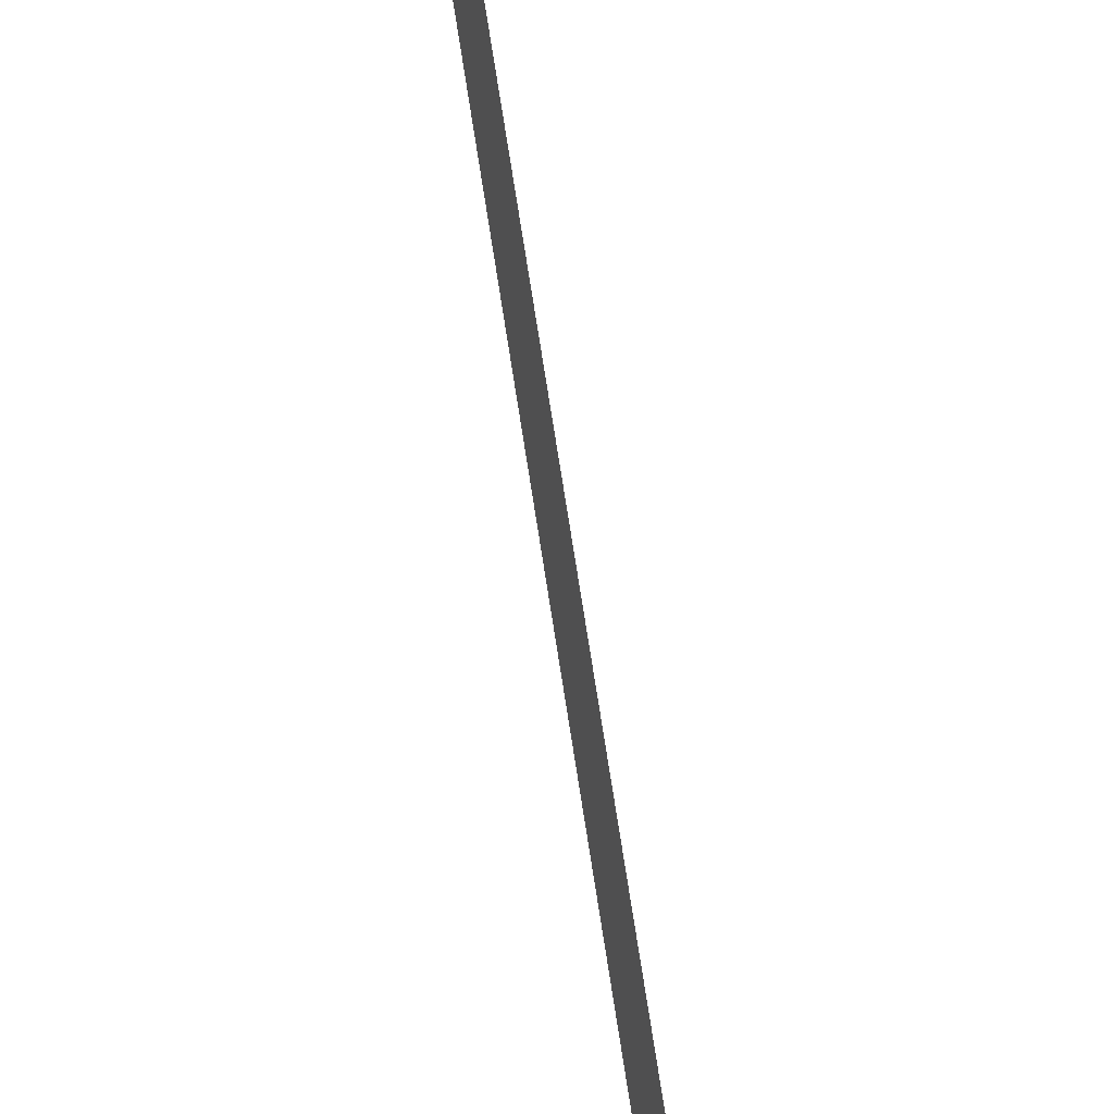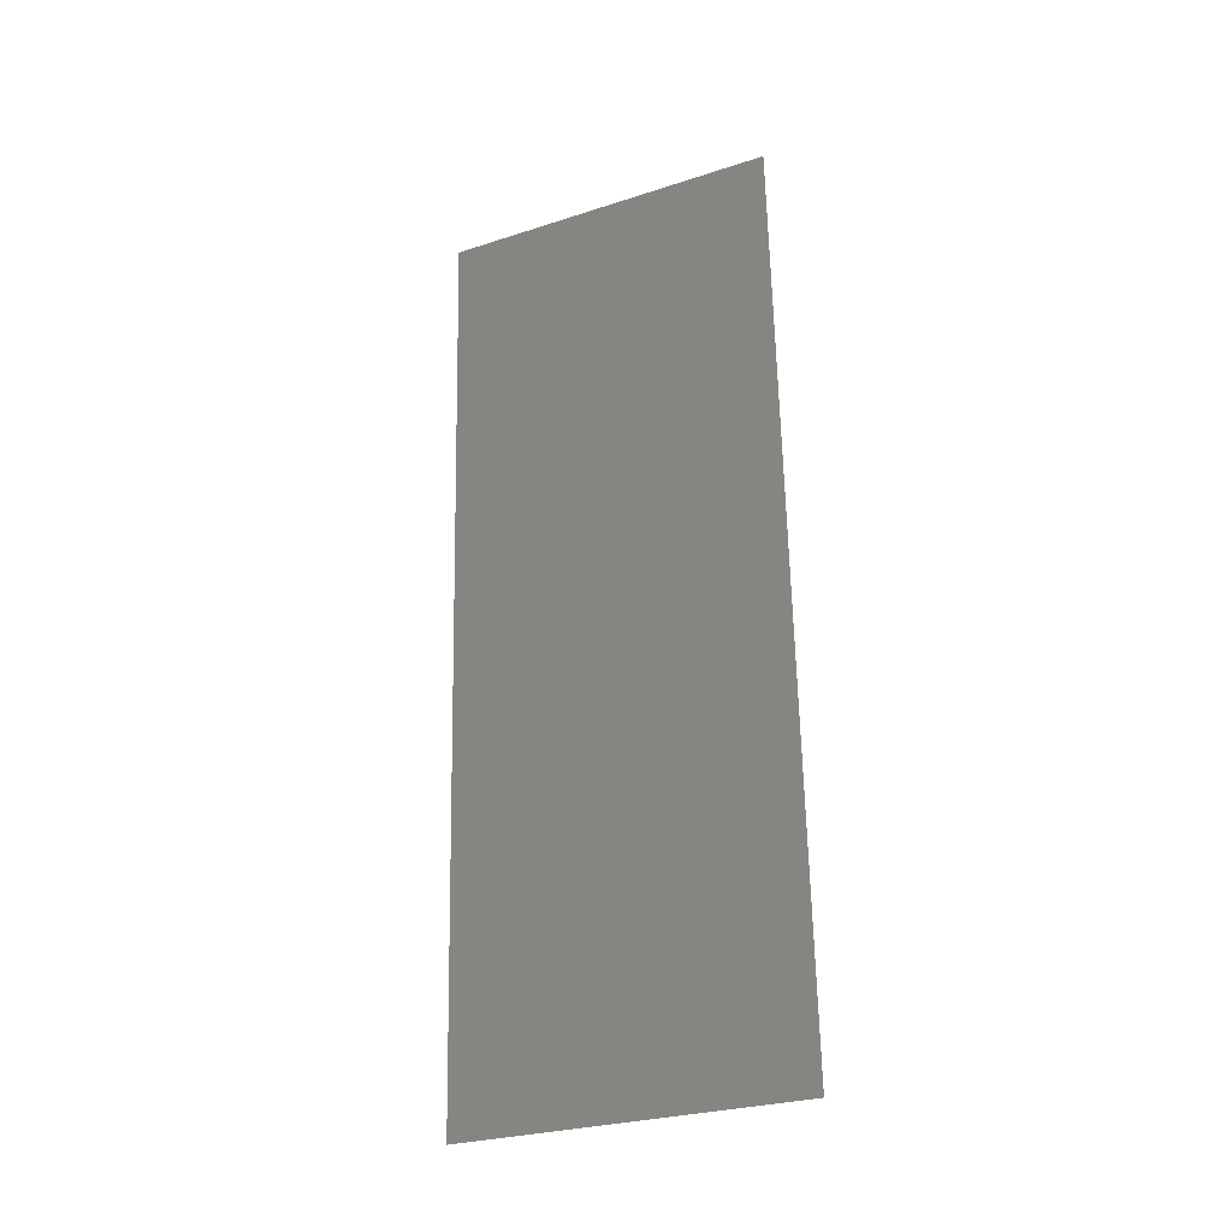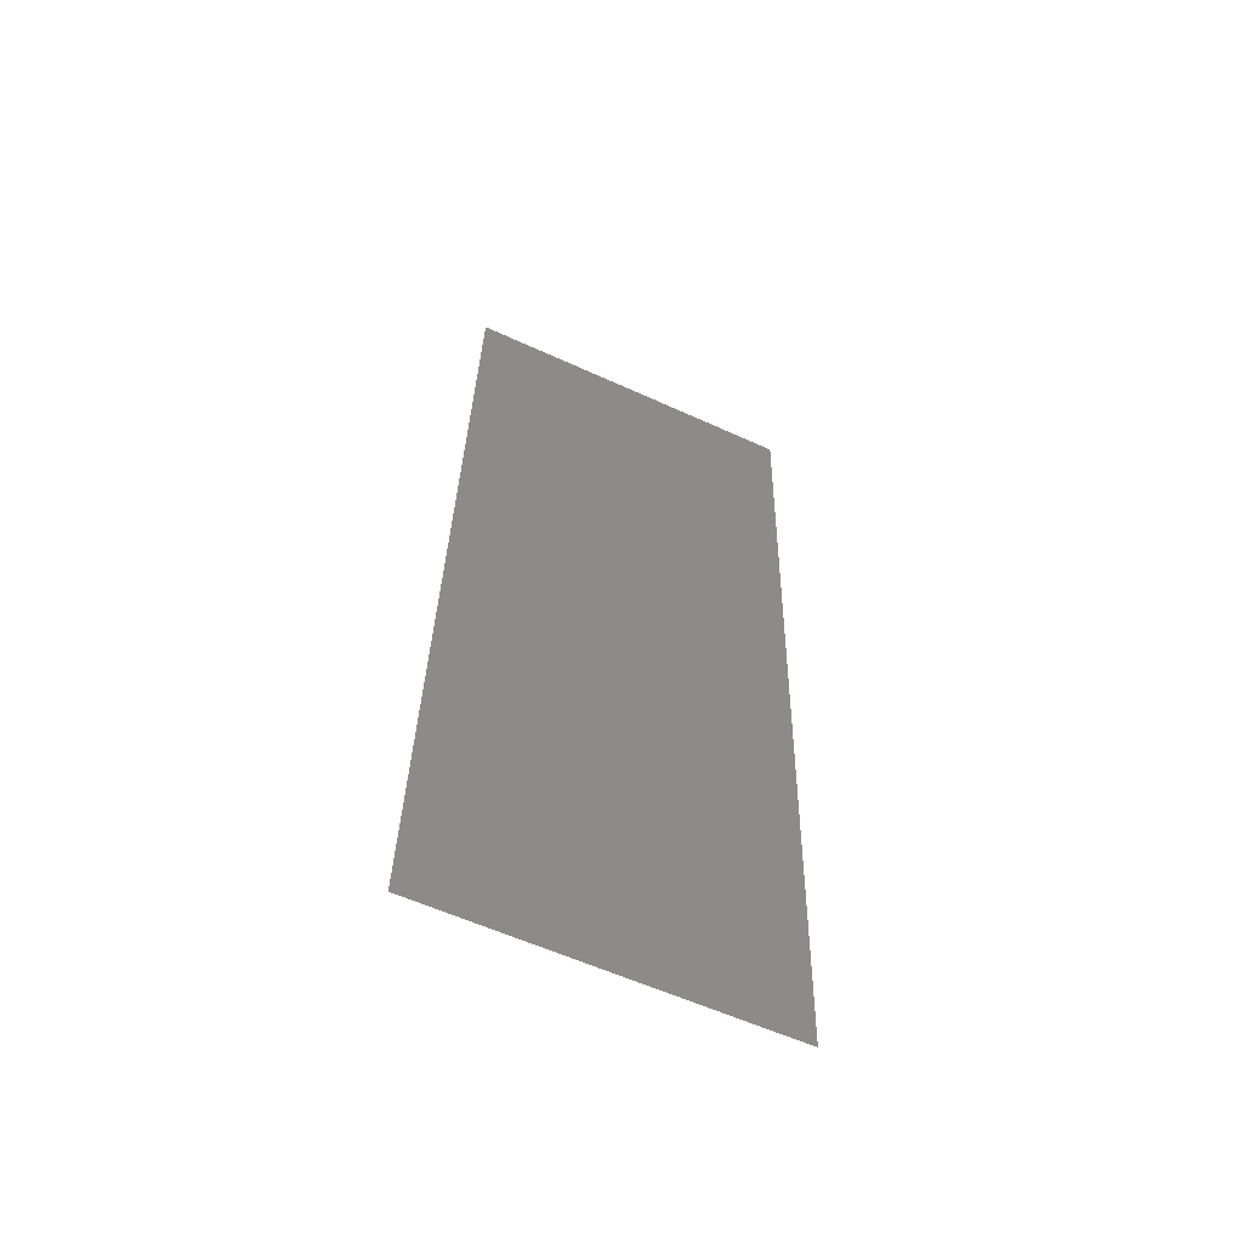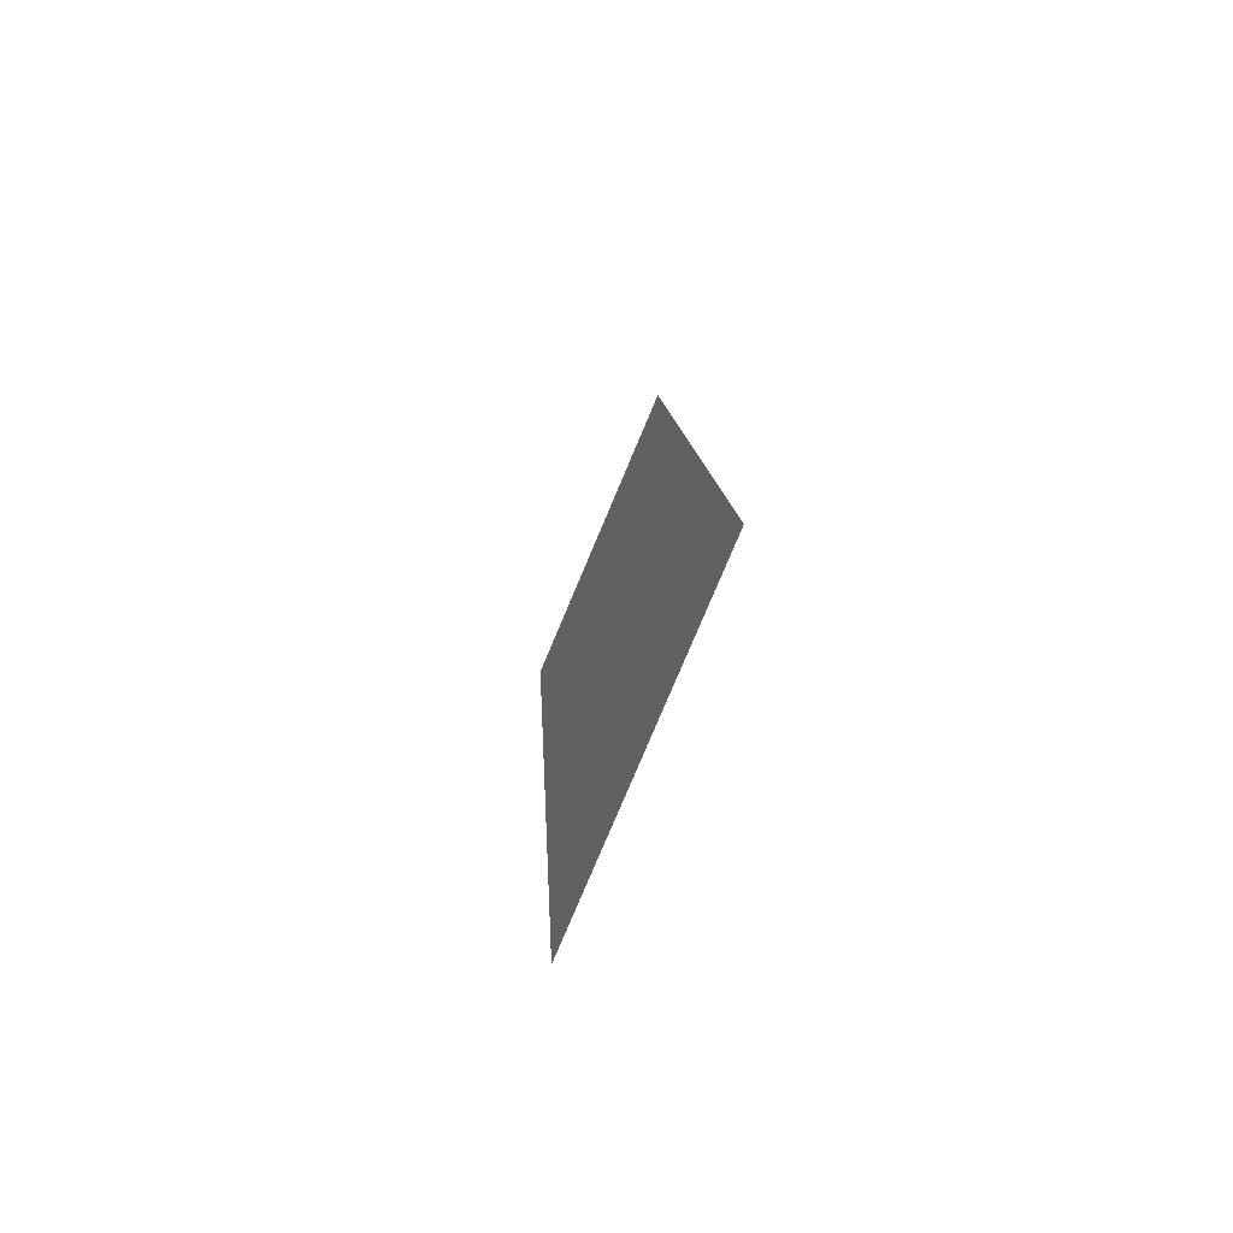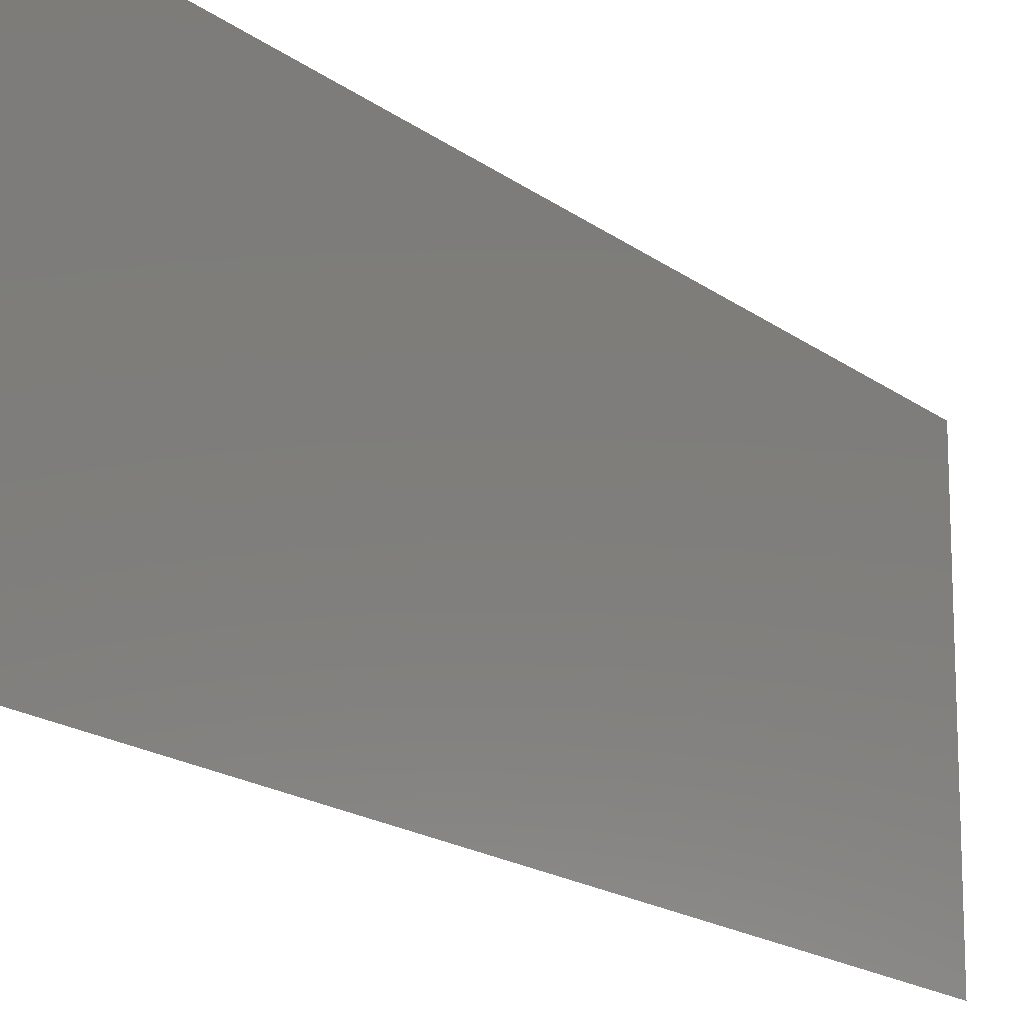
<metadata>
{"format":"stl","ext":"stl","renderer":"f3d","projection":"perspective","resolution":1024,"background":"white","views":[{"elev":75.1,"azim":173.9,"up":"+Z"},{"elev":-28.1,"azim":-63.9,"up":"+Y"},{"elev":-59.1,"azim":-115.2,"up":"+Y"},{"elev":-79.5,"azim":-22.9,"up":"+Y"},{"elev":-16.8,"azim":36.5,"up":"+Z"}]}
</metadata>
<code>
# stl→obj: 21 verts, 26 faces
v 0.006443 0.03215 0.02
v 0.006128 0.03865 0.009664
v 0.005924 0.04286 0.02
v 0.006962 0.02143 0
v 0.00726 0.01527 0.01057
v 0.007481 0.01072 0
v 0.0067 0.02685 0.01004
v 0.006443 0.03215 0
v 0.006962 0.02143 0.02
v 0.008 0 0
v 0.007629 0.007654 0.007762
v 0.008 0 0.01
v 0.005405 0.05358 0.02
v 0.005765 0.04615 0.01235
v 0.005405 0.05358 0.01
v 0.007481 0.01072 0.02
v 0.005924 0.04286 0
v 0.007707 0.006057 0.01432
v 0.005696 0.04758 0.005715
v 0.008 0 0.02
v 0.005405 0.05358 0
f 1 2 3
f 4 5 6
f 4 7 5
f 8 7 4
f 1 7 2
f 2 7 8
f 9 7 1
f 5 7 9
f 10 11 12
f 13 14 15
f 6 11 10
f 3 14 13
f 16 5 9
f 17 2 8
f 5 11 6
f 2 14 3
f 16 18 5
f 17 19 2
f 2 19 14
f 5 18 11
f 20 18 16
f 21 19 17
f 15 19 21
f 12 18 20
f 11 18 12
f 14 19 15

</code>
